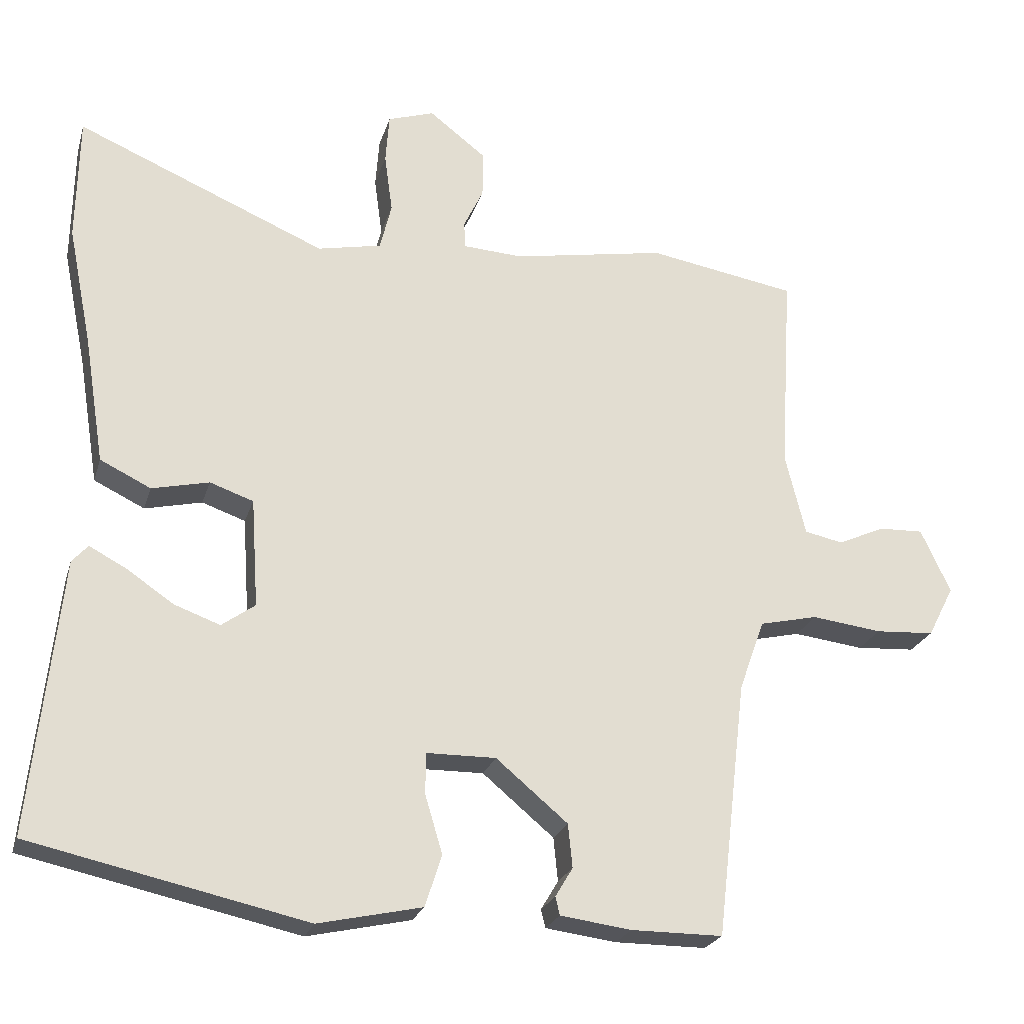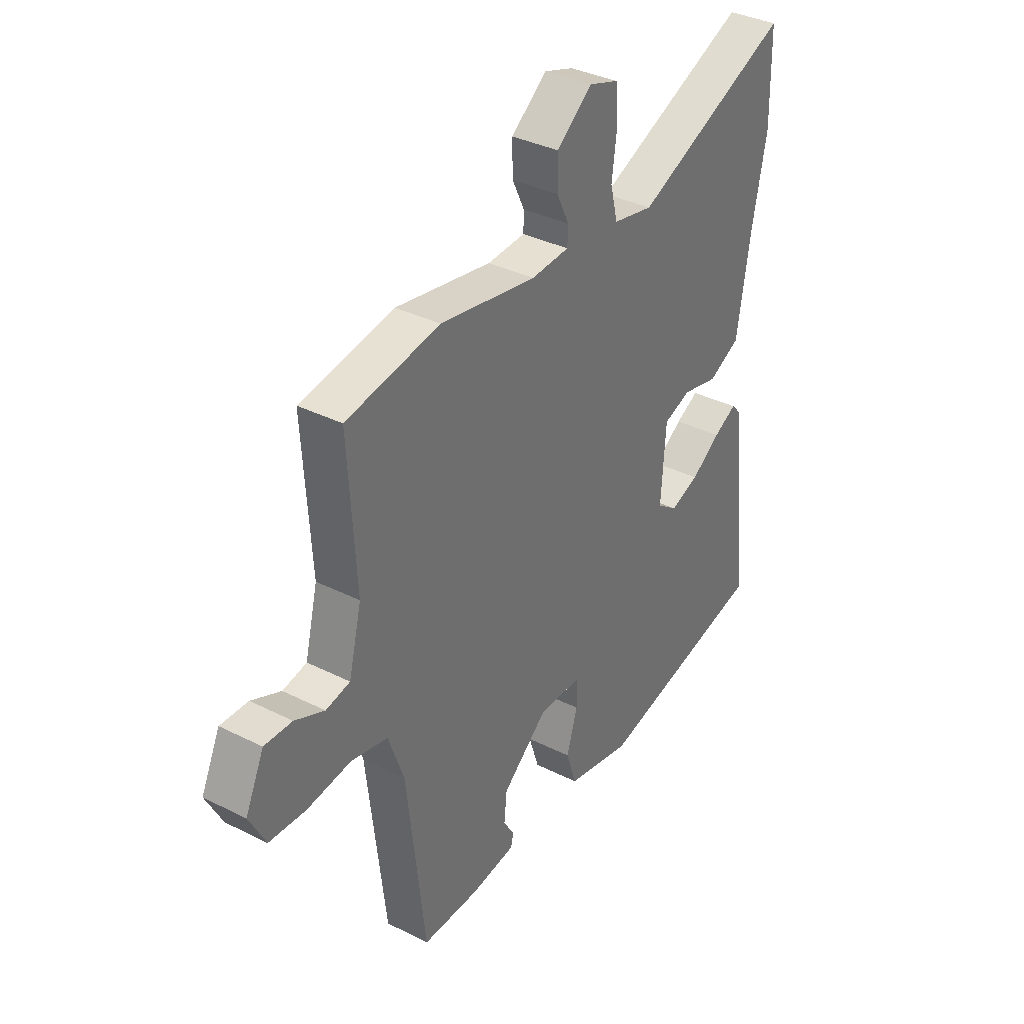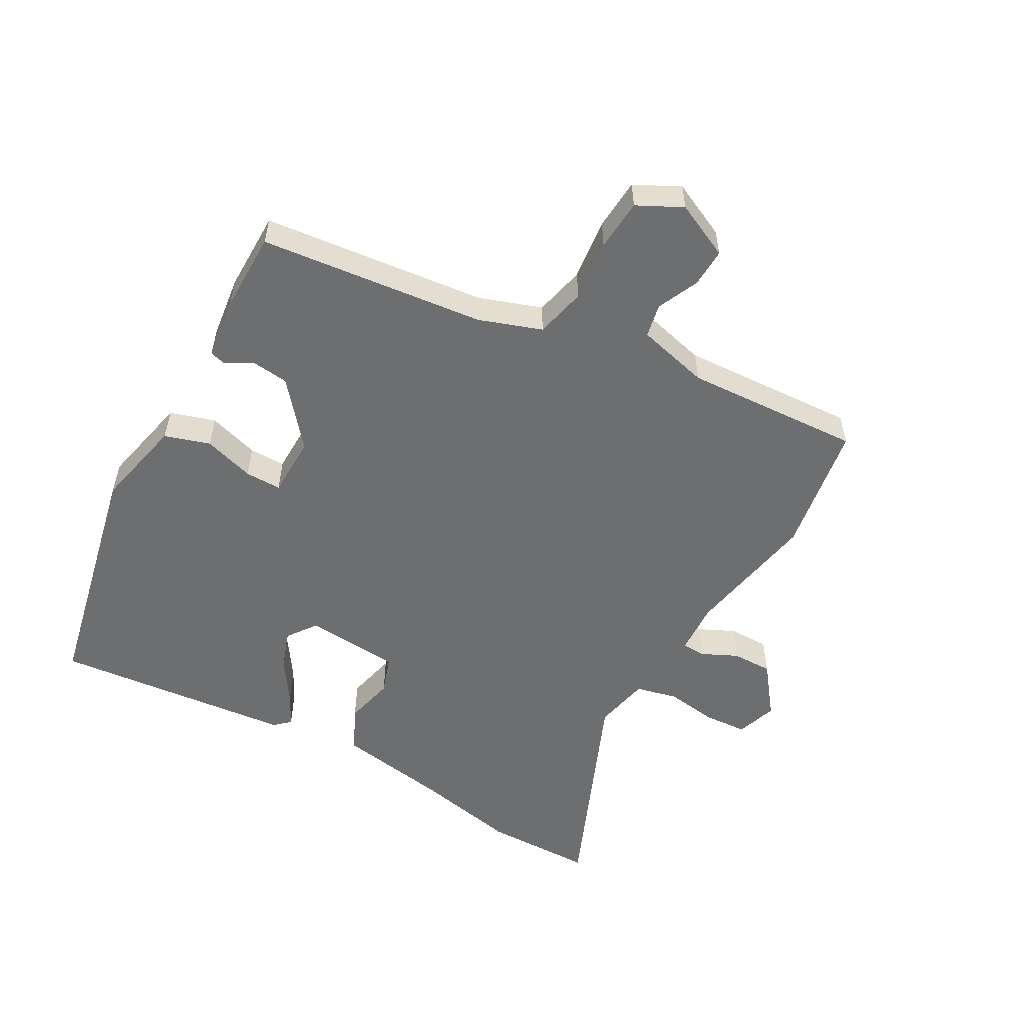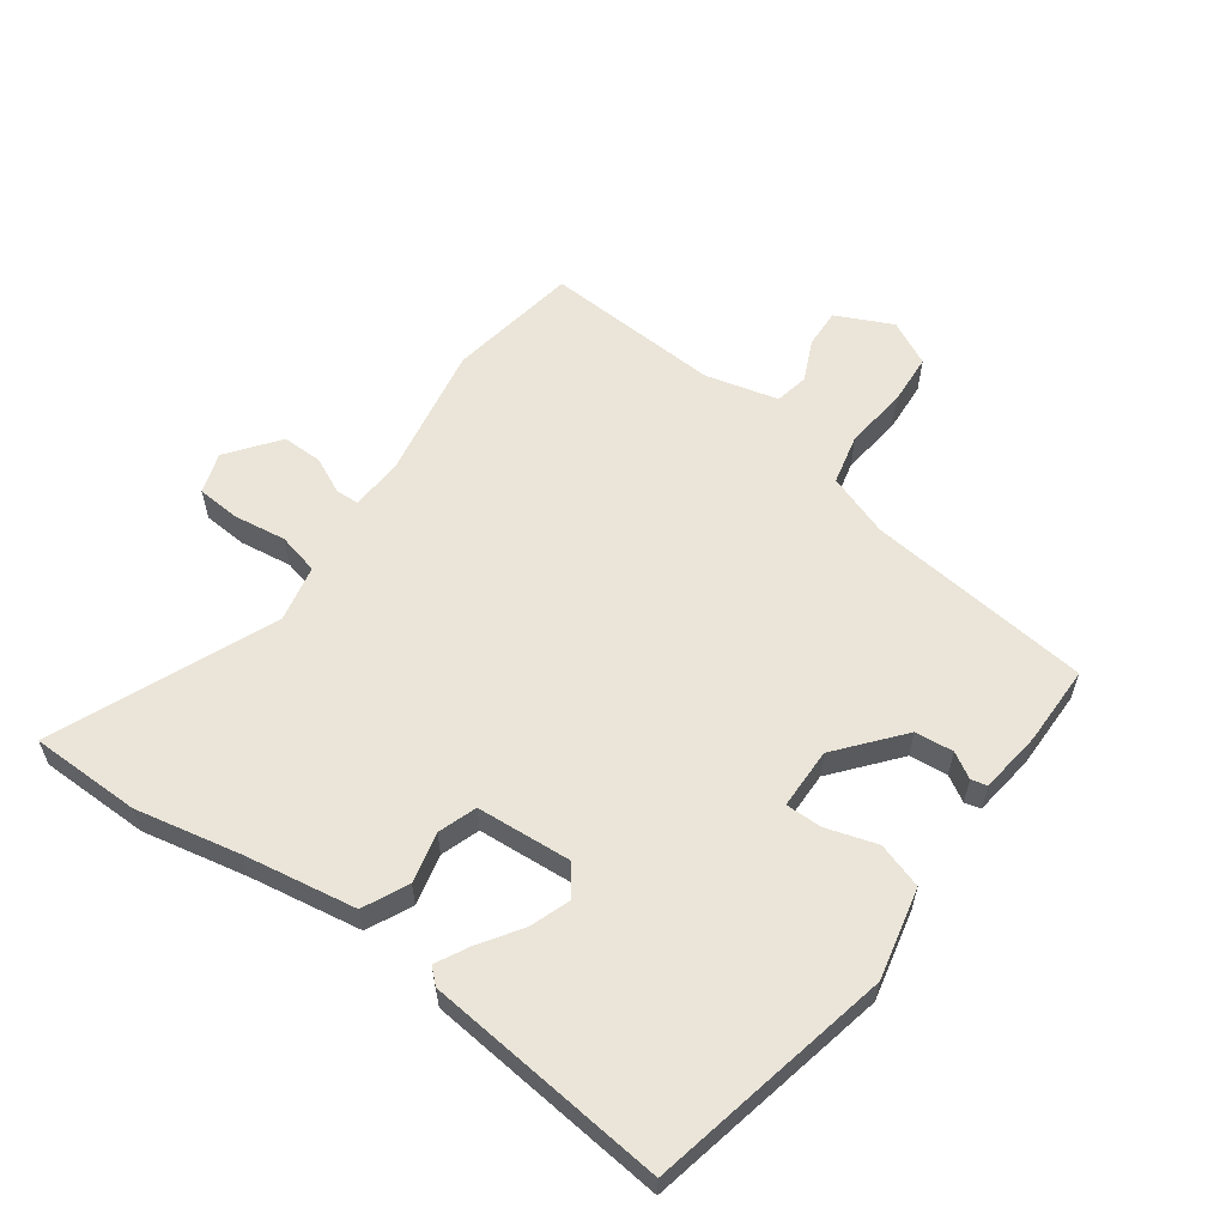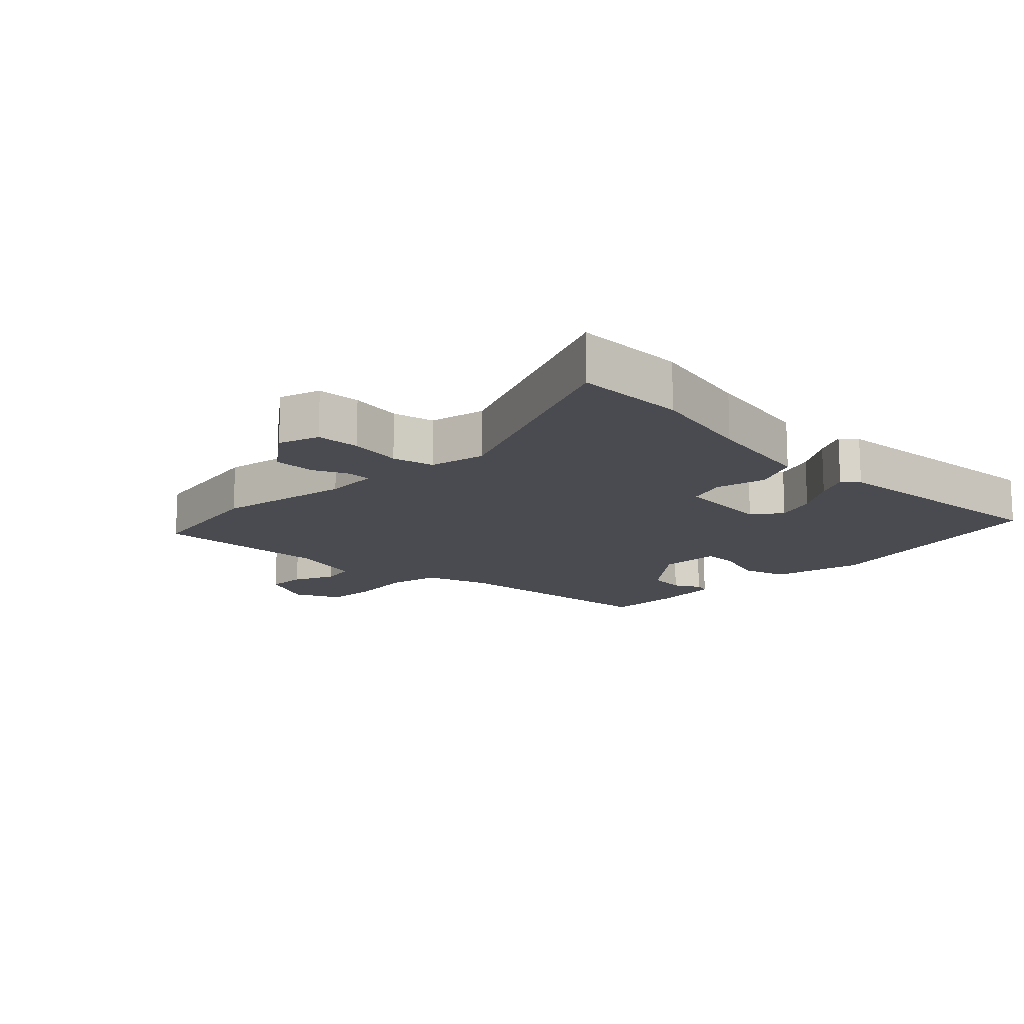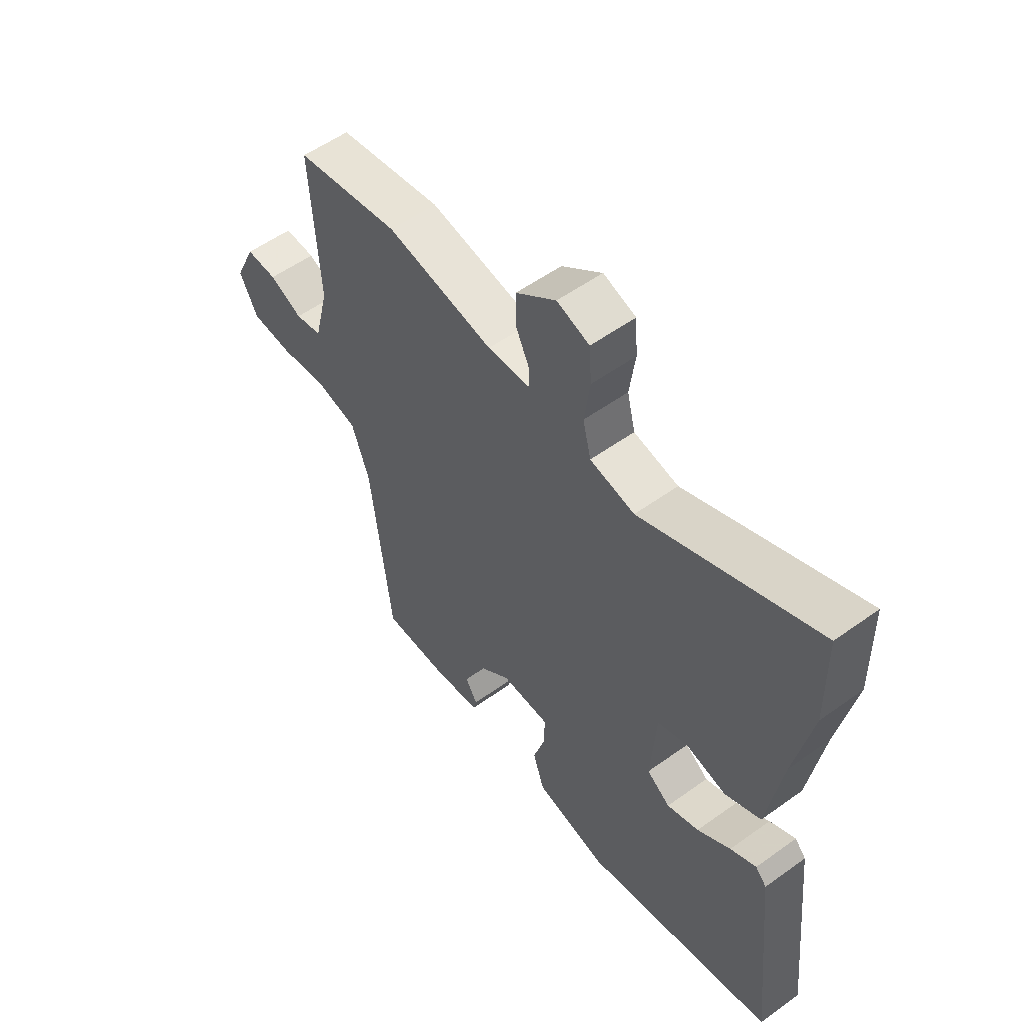
<metadata>
{"format":"obj","ext":"obj","renderer":"f3d","projection":"perspective","resolution":1024,"background":"white","views":[{"elev":-23.5,"azim":164.9,"up":"+Z"},{"elev":35.7,"azim":-56.5,"up":"+Z"},{"elev":-54.3,"azim":-119.6,"up":"+Y"},{"elev":58.9,"azim":125.5,"up":"+Y"},{"elev":-14.6,"azim":44.6,"up":"+Y"},{"elev":55.1,"azim":52.8,"up":"+Z"}]}
</metadata>
<code>
v -0.56 0.07 0.49
v -0.355 0.07 0.525
v -0.144 0.07 0.488
v -0.061 0.07 0.493
v -0.06 0.07 0.53
v -0.087 0.07 0.586
v -0.088 0.07 0.65
v -0.009 0.07 0.711
v 0.055 0.07 0.69
v 0.06 0.07 0.622
v 0.049 0.07 0.54
v 0.065 0.07 0.475
v 0.153 0.07 0.457
v 0.498 0.07 0.604
v 0.501 0.07 0.431
v 0.468 0.07 0.266
v 0.44 0.07 0.091
v 0.37 0.07 0.057
v 0.291 0.07 0.075
v 0.231 0.07 0.054
v 0.221 0.07 -0.096
v 0.267 0.07 -0.129
v 0.33 0.07 -0.106
v 0.395 0.07 -0.062
v 0.446 0.07 -0.035
v 0.468 0.07 -0.059
v 0.508 0.07 -0.437
v 0.128 0.07 -0.521
v -0.015 0.07 -0.49
v -0.038 0.07 -0.419
v -0.014 0.07 -0.339
v -0.014 0.07 -0.282
v -0.11 0.07 -0.281
v -0.209 0.07 -0.364
v -0.215 0.07 -0.424
v -0.191 0.07 -0.464
v -0.197 0.07 -0.489
v -0.295 0.07 -0.502
v -0.421 0.07 -0.502
v -0.462 0.07 -0.149
v -0.497 0.07 -0.051
v -0.577 0.07 -0.033
v -0.674 0.07 -0.045
v -0.755 0.07 -0.04
v -0.791 0.07 0.03
v -0.75 0.07 0.118
v -0.689 0.07 0.116
v -0.624 0.07 0.087
v -0.571 0.07 0.098
v -0.543 0.07 0.212
v -0.56 0 0.49
v -0.355 0 0.525
v -0.144 0 0.488
v -0.061 0 0.493
v -0.06 0 0.53
v -0.087 0 0.586
v -0.088 0 0.65
v -0.009 0 0.711
v 0.055 0 0.69
v 0.06 0 0.622
v 0.049 0 0.54
v 0.065 0 0.475
v 0.153 0 0.457
v 0.498 0 0.604
v 0.501 0 0.431
v 0.468 0 0.266
v 0.44 0 0.091
v 0.37 0 0.057
v 0.291 0 0.075
v 0.231 0 0.054
v 0.221 0 -0.096
v 0.267 0 -0.129
v 0.33 0 -0.106
v 0.395 0 -0.062
v 0.446 0 -0.035
v 0.468 0 -0.059
v 0.508 0 -0.437
v 0.128 0 -0.521
v -0.015 0 -0.49
v -0.038 0 -0.419
v -0.014 0 -0.339
v -0.014 0 -0.282
v -0.11 0 -0.281
v -0.209 0 -0.364
v -0.215 0 -0.424
v -0.191 0 -0.464
v -0.197 0 -0.489
v -0.295 0 -0.502
v -0.421 0 -0.502
v -0.462 0 -0.149
v -0.497 0 -0.051
v -0.577 0 -0.033
v -0.674 0 -0.045
v -0.755 0 -0.04
v -0.791 0 0.03
v -0.75 0 0.118
v -0.689 0 0.116
v -0.624 0 0.087
v -0.571 0 0.098
v -0.543 0 0.212
f 46 47 48
f 45 46 48
f 44 45 48
f 43 44 48
f 42 43 48
f 41 42 48 49
f 38 39 40
f 37 38 40
f 36 37 40
f 35 36 40
f 34 35 40 41
f 41 49 50
f 34 41 50
f 33 34 50
f 29 30 31
f 28 29 31
f 27 28 31
f 26 27 31
f 25 26 31
f 24 25 31
f 23 24 31
f 22 23 31 32
f 32 33 50
f 22 32 50
f 21 22 50
f 16 17 18 19
f 16 19 20
f 15 16 20
f 14 15 20
f 13 14 20
f 21 50 1
f 20 21 1
f 13 20 1
f 12 13 1
f 9 10 11
f 8 9 11
f 7 8 11
f 6 7 11
f 5 6 11
f 1 2 3
f 12 1 3
f 12 3 4
f 4 5 11 12
f 98 97 96
f 98 96 95
f 98 95 94
f 98 94 93
f 98 93 92
f 99 98 92 91
f 90 89 88
f 90 88 87
f 90 87 86
f 90 86 85
f 91 90 85 84
f 100 99 91
f 100 91 84
f 100 84 83
f 81 80 79
f 81 79 78
f 81 78 77
f 81 77 76
f 81 76 75
f 81 75 74
f 81 74 73
f 82 81 73 72
f 100 83 82
f 100 82 72
f 100 72 71
f 69 68 67 66
f 70 69 66
f 70 66 65
f 70 65 64
f 70 64 63
f 51 100 71
f 51 71 70
f 51 70 63
f 51 63 62
f 61 60 59
f 61 59 58
f 61 58 57
f 61 57 56
f 61 56 55
f 53 52 51
f 53 51 62
f 54 53 62
f 62 61 55 54
f 1 51 52 2
f 2 52 53 3
f 3 53 54 4
f 4 54 55 5
f 5 55 56 6
f 6 56 57 7
f 7 57 58 8
f 8 58 59 9
f 9 59 60 10
f 10 60 61 11
f 11 61 62 12
f 12 62 63 13
f 13 63 64 14
f 14 64 65 15
f 15 65 66 16
f 16 66 67 17
f 17 67 68 18
f 18 68 69 19
f 19 69 70 20
f 20 70 71 21
f 21 71 72 22
f 22 72 73 23
f 23 73 74 24
f 24 74 75 25
f 25 75 76 26
f 26 76 77 27
f 27 77 78 28
f 28 78 79 29
f 29 79 80 30
f 30 80 81 31
f 31 81 82 32
f 32 82 83 33
f 33 83 84 34
f 34 84 85 35
f 35 85 86 36
f 36 86 87 37
f 37 87 88 38
f 38 88 89 39
f 39 89 90 40
f 40 90 91 41
f 41 91 92 42
f 42 92 93 43
f 43 93 94 44
f 44 94 95 45
f 45 95 96 46
f 46 96 97 47
f 47 97 98 48
f 48 98 99 49
f 49 99 100 50
f 50 100 51 1

</code>
